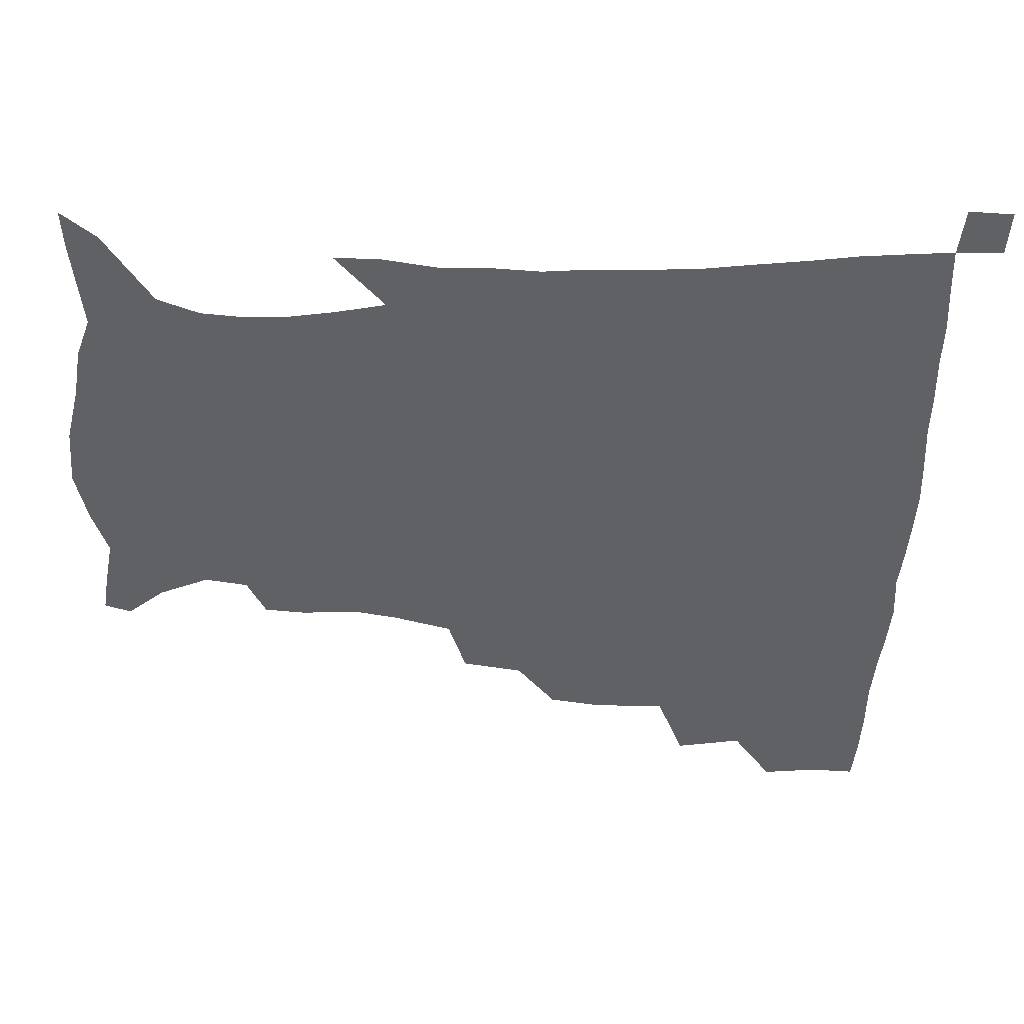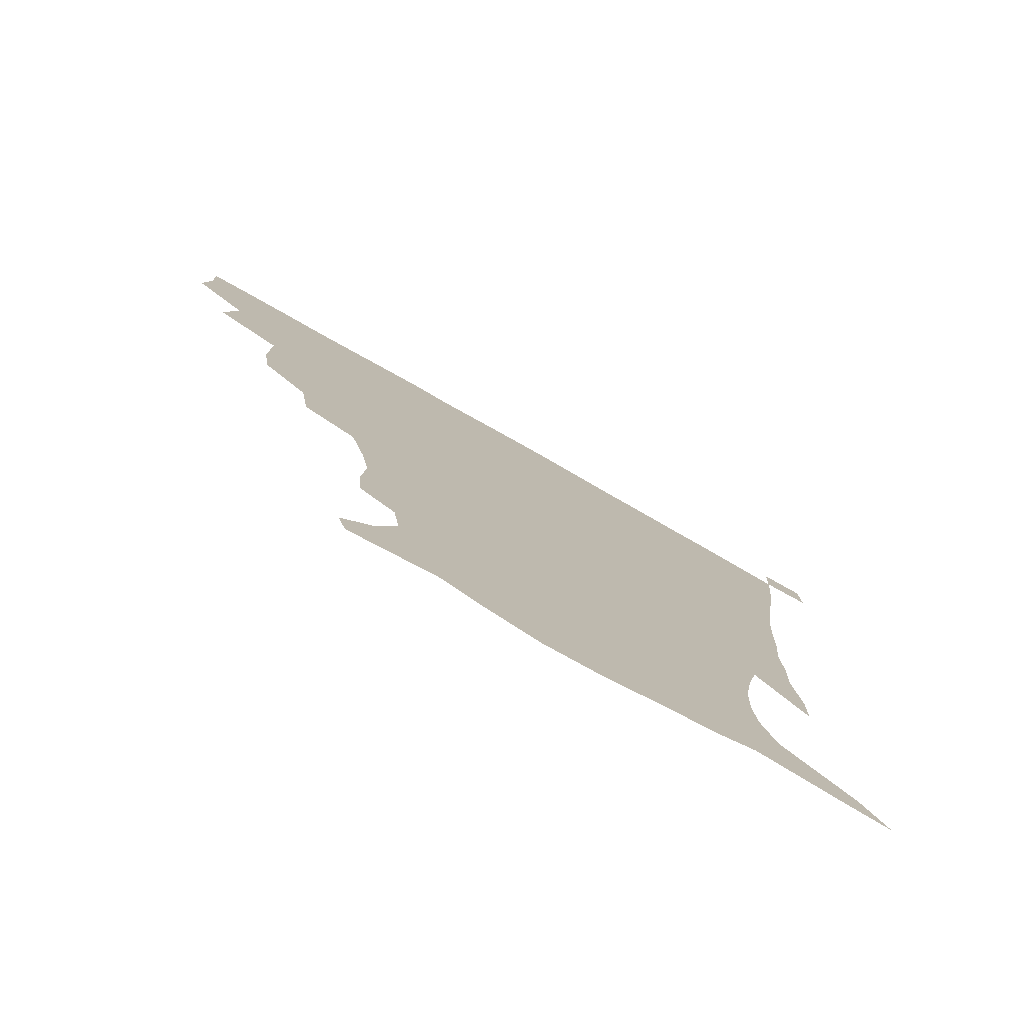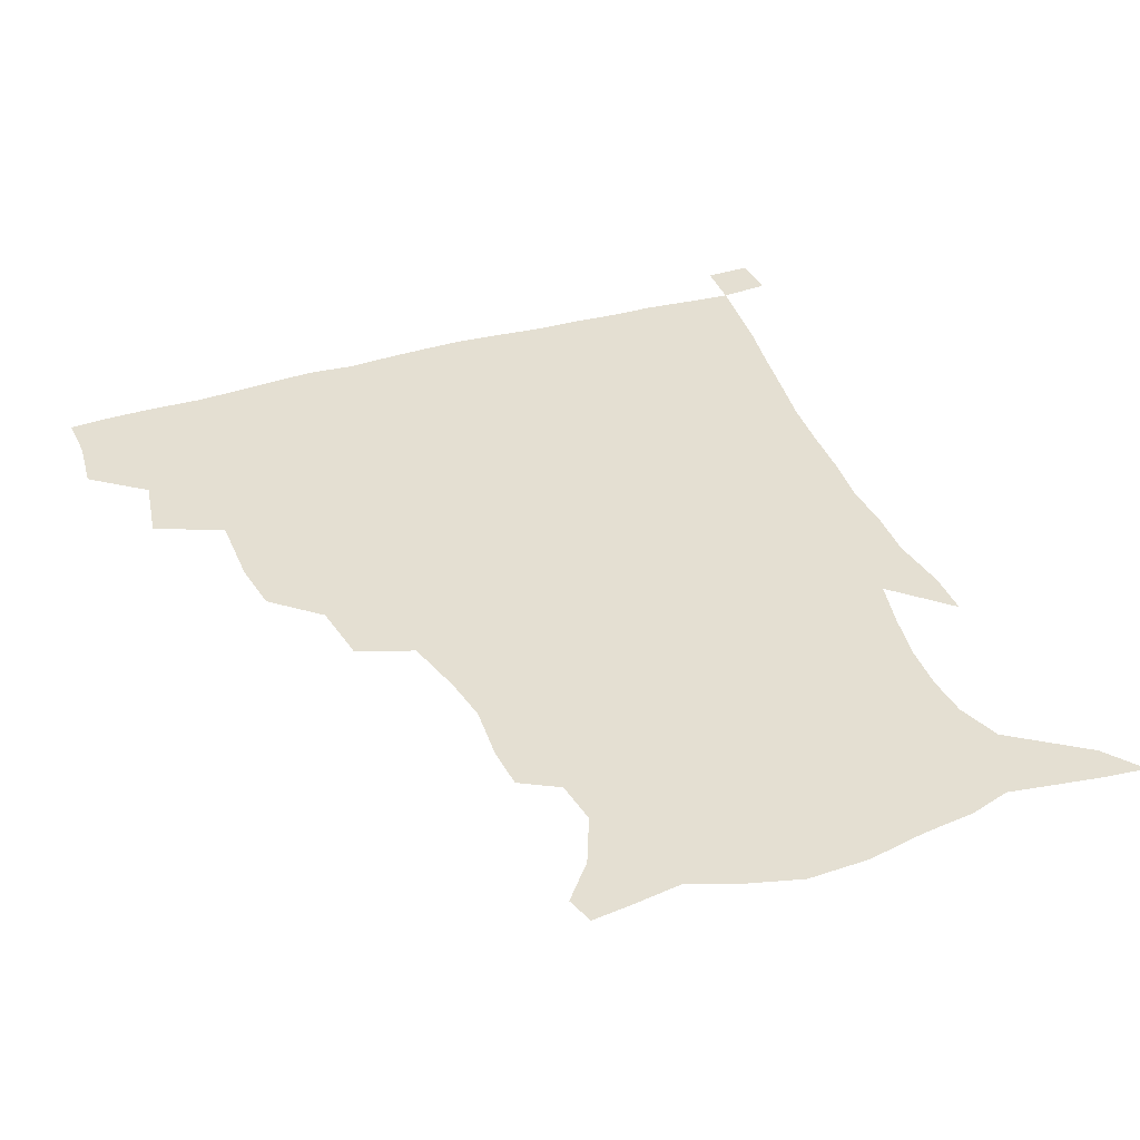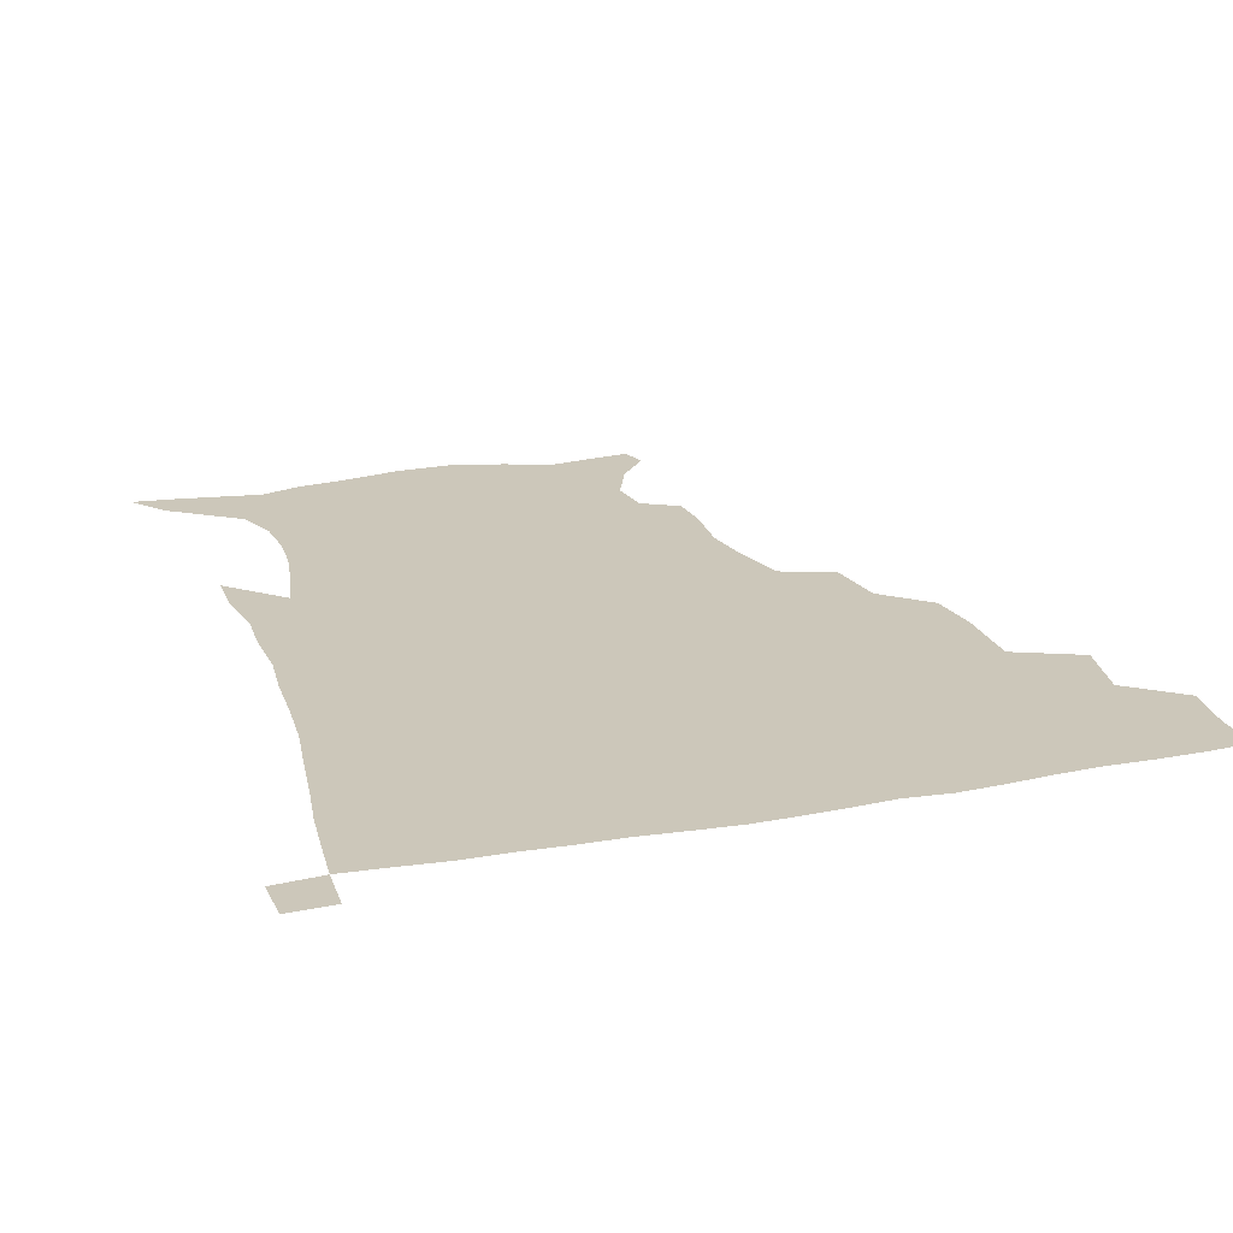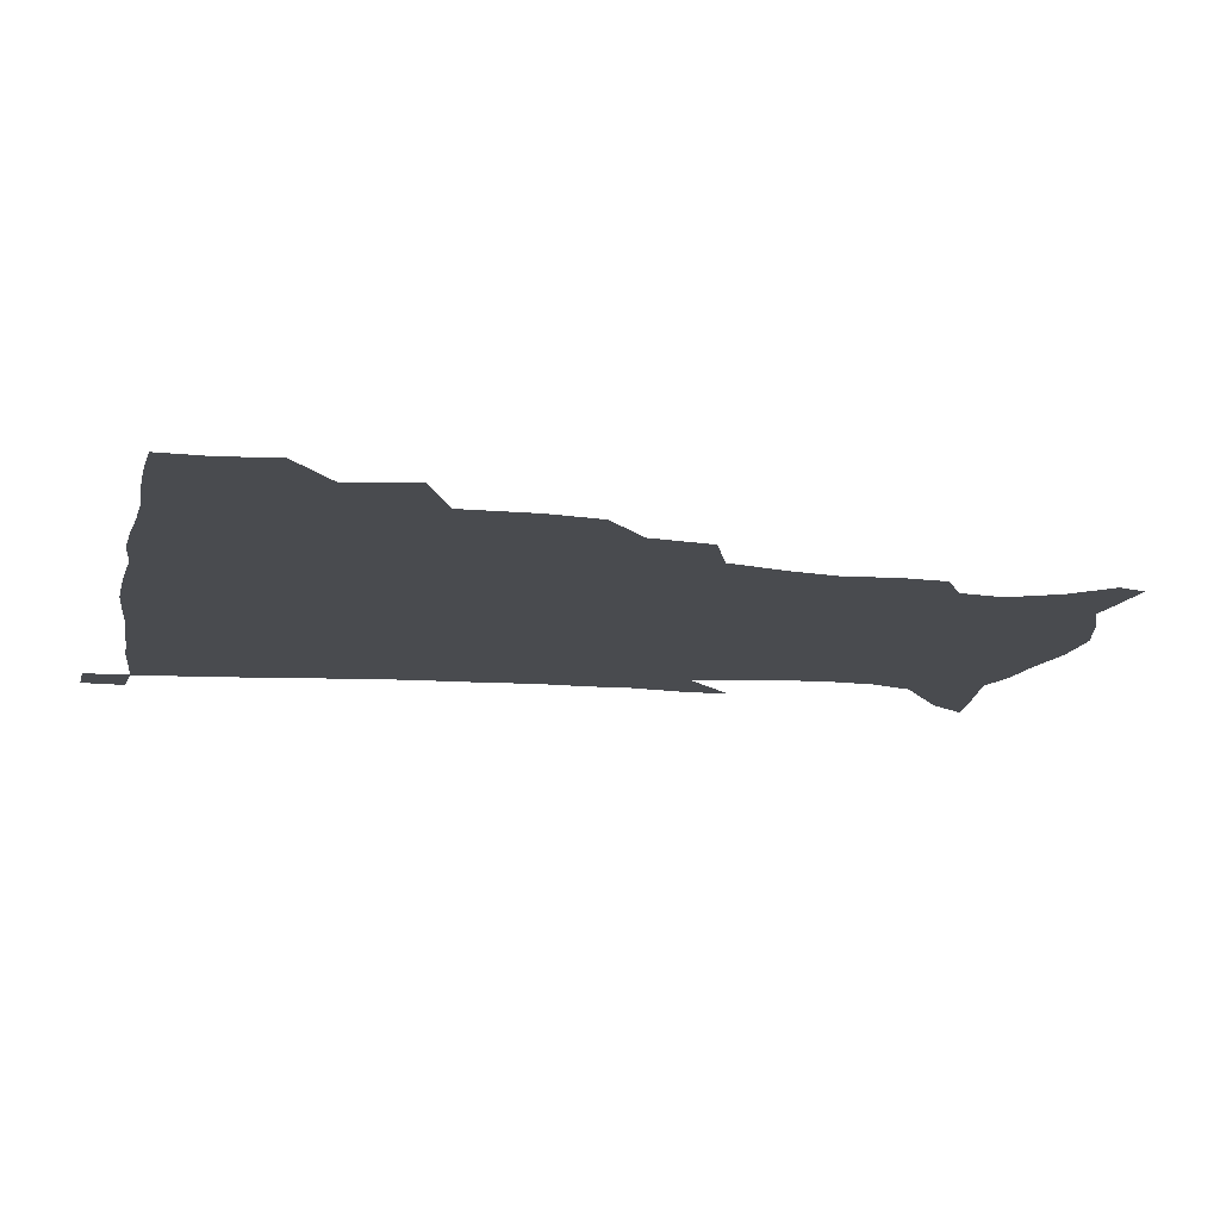
<metadata>
{"format":"obj","ext":"obj","renderer":"f3d","projection":"perspective","resolution":1024,"background":"white","views":[{"elev":-48.9,"azim":87.7,"up":"+Z"},{"elev":-78.5,"azim":-29.5,"up":"+Y"},{"elev":36.9,"azim":-21.3,"up":"+Z"},{"elev":21.3,"azim":161.9,"up":"+Z"},{"elev":-14.2,"azim":-101.2,"up":"+Z"}]}
</metadata>
<code>
v 435.2 401.3 0
v 437.2 419.6 0
v 436.7 435.2 0
v 449.2 364.8 0
v 453.2 387.2 0
v 452.7 404 0
v 452.5 420 0
v 451.8 436.2 0
v 473.6 312.4 0
v 471.3 329.9 0
v 471.5 354.9 0
v 470.4 373.4 0
v 470.1 390.1 0
v 468.6 405.3 0
v 467.7 420.7 0
v 466.9 436.5 0
v 492.3 277.6 0
v 489.3 298.5 0
v 488.3 321.4 0
v 487.1 340.3 0
v 487.3 361 0
v 486.3 376.6 0
v 485.1 391.4 0
v 484 406.1 0
v 483.2 421 0
v 482.7 436.1 0
v 518.1 201.5 0
v 517 215.9 0
v 518.4 234.9 0
v 515.9 250.4 0
v 510.7 270.8 0
v 505.9 290.2 0
v 506.1 315.1 0
v 504.2 331.2 0
v 502.3 346.2 0
v 501.7 362.9 0
v 500.8 377.8 0
v 499.7 392.2 0
v 498.7 406.7 0
v 498 421.4 0
v 497.5 436.9 0
v 515 150.1 0
v 525.4 162.6 0
v 532.6 179.5 0
v 530.5 194.5 0
v 530.9 215.5 0
v 529.6 230.5 0
v 528.3 247.3 0
v 525.1 264.3 0
v 521.9 281.1 0
v 519.4 297.8 0
v 519.1 319.1 0
v 517.6 333.7 0
v 517.1 349.8 0
v 515.9 363.9 0
v 515.5 378.7 0
v 514.2 392.8 0
v 513.5 407.2 0
v 512.7 421.6 0
v 512.1 438.3 0
v 517.9 140.8 0
v 529.4 154.2 0
v 538.2 169.7 0
v 541.6 186.5 0
v 541.1 203.7 0
v 542.5 225.7 0
v 540.8 240.7 0
v 538.7 254.5 0
v 535.9 268.4 0
v 534 286.1 0
v 533.4 305.1 0
v 532.3 321 0
v 531.6 336.2 0
v 531.3 351.5 0
v 530.6 365.3 0
v 530.5 379.5 0
v 529.2 393.3 0
v 528.3 407.7 0
v 527.3 423 0
v 526.5 439.1 0
v 530.8 142.4 0
v 544.3 159 0
v 551.9 178.9 0
v 552.4 193.5 0
v 552.7 209.3 0
v 553 231.7 0
v 551.9 245.5 0
v 550.6 261.7 0
v 548.3 274.2 0
v 547.1 290.8 0
v 546.7 308.4 0
v 545.9 323.3 0
v 545.8 338.3 0
v 545.3 352.3 0
v 545.1 366.5 0
v 544.4 379.8 0
v 543.8 393.4 0
v 543.7 407.4 0
v 542.7 422.1 0
v 541.6 437.8 0
v 547.1 144.9 0
v 559.6 164.2 0
v 562.9 180.1 0
v 563.4 196.5 0
v 564.8 216.3 0
v 564.1 232 0
v 563.1 248.5 0
v 562.1 263.2 0
v 560.7 278.1 0
v 560.3 294.6 0
v 560.1 310.6 0
v 559.3 323.1 0
v 559.3 339.3 0
v 559.4 353.6 0
v 559.2 366.7 0
v 558.4 379.8 0
v 558.6 393.7 0
v 558.2 407.5 0
v 557.2 422.2 0
v 555.8 438.9 0
v 562.3 138.9 0
v 572.7 165.1 0
v 575.5 184.3 0
v 575.7 197.3 0
v 575.7 217.9 0
v 576 233.3 0
v 574.8 248.2 0
v 574.3 263.4 0
v 573.3 277.3 0
v 572.8 293.6 0
v 572.8 310.7 0
v 573.3 326.5 0
v 572.9 339.1 0
v 573 353.3 0
v 573.4 367.1 0
v 573.1 380.1 0
v 573.4 393.8 0
v 573.1 407.4 0
v 571.4 423 0
v 569.9 439.5 0
v 580.5 134 0
v 586.1 164.9 0
v 587.2 184.6 0
v 587.9 204.1 0
v 587.8 219.5 0
v 587.7 237.2 0
v 587.3 250.5 0
v 586.6 267.8 0
v 587 281.4 0
v 586.1 296.2 0
v 586.1 312.6 0
v 586.3 327 0
v 586.7 340.5 0
v 587 354.9 0
v 587.1 366.9 0
v 588 381 0
v 587.7 394.1 0
v 587.3 407.4 0
v 585.6 423.5 0
v 583.9 439.9 0
v 600.4 134.7 0
v 599.8 163.6 0
v 599.6 184.3 0
v 599.7 200.6 0
v 599.8 217.7 0
v 599.2 234.9 0
v 599.1 251.5 0
v 599.3 265 0
v 598.8 283.1 0
v 599.1 296.5 0
v 599.1 312.2 0
v 599.7 324.9 0
v 599.9 340.6 0
v 600.4 353.7 0
v 601.4 368.3 0
v 601.9 381.4 0
v 601.9 394.5 0
v 601.3 408.7 0
v 600.1 423.6 0
v 598.5 438.9 0
v 619.8 138.8 0
v 614.8 160.6 0
v 611.6 183.1 0
v 610.9 200.2 0
v 611.4 218.1 0
v 611 235.5 0
v 611.2 249.3 0
v 611.6 265.7 0
v 611.4 280.4 0
v 611.6 295.9 0
v 611.7 310.9 0
v 612.8 327.6 0
v 613.2 340.2 0
v 613.8 353 0
v 614.7 368 0
v 615.4 381.4 0
v 616 394.5 0
v 616.8 408.1 0
v 615.9 422.4 0
v 614.1 437.7 0
v 636.6 141 0
v 628.1 161.9 0
v 625.1 178 0
v 622.2 197.3 0
v 621.8 218.7 0
v 622.4 234.9 0
v 623.3 248.4 0
v 623.4 266 0
v 624.6 277.6 0
v 624.3 293.3 0
v 624.6 308 0
v 624.6 326.8 0
v 625.9 340.7 0
v 627.1 352.9 0
v 628.1 366.8 0
v 629.1 380.4 0
v 630.1 394.1 0
v 631.3 407.9 0
v 630.7 422 0
v 629 437.5 0
v 650.3 145.5 0
v 641.5 161 0
v 635.3 180 0
v 633.7 194.8 0
v 633.1 212.9 0
v 633.8 229.6 0
v 635.8 243.2 0
v 635.7 261.4 0
v 636.1 276.8 0
v 636.4 291.9 0
v 637 307.1 0
v 638.1 321.3 0
v 638.3 338.2 0
v 640.1 351.1 0
v 641.3 365.4 0
v 642.6 380.7 0
v 643.9 393.5 0
v 644.9 407.8 0
v 645.5 421.4 0
v 644.6 436.7 0
v 666.4 143 0
v 655.1 158.8 0
v 647.5 175.4 0
v 644.7 190 0
v 643.2 208.9 0
v 644.6 223.3 0
v 646.9 238.6 0
v 647.9 256.6 0
v 647.8 273.2 0
v 648.8 287.1 0
v 648.7 304.3 0
v 650.4 317.7 0
v 650.8 334.3 0
v 652.7 348.6 0
v 654.6 362.6 0
v 655.7 378.6 0
v 657.5 392.9 0
v 658.8 407.1 0
v 659.8 421.1 0
v 659.5 436.7 0
v 680.8 140.8 0
v 669.3 155.5 0
v 660.8 169.1 0
v 655.6 183.6 0
v 654.6 197.7 0
v 655.2 212.9 0
v 657.9 229.1 0
v 661.6 246.4 0
v 661.9 262.7 0
v 661.4 279.8 0
v 661.4 296.6 0
v 662.4 312 0
v 665.1 325 0
v 665.1 344.1 0
v 666.9 360 0
v 668.3 377 0
v 671.3 390.6 0
v 672.8 405.9 0
v 674.1 420.5 0
v 675.1 435.4 0
v 694.3 139.5 0
v 685 151.9 0
v 680 228.8 0
v 680.1 244.2 0
v 677.4 264.3 0
v 678 279.8 0
v 677.2 298.1 0
v 678.6 313.8 0
v 679.3 332 0
v 680.4 350.7 0
v 682.8 368.1 0
v 685.1 386.4 0
v 687.5 402.9 0
v 689 419.1 0
v 690.3 434.5 0
v 690.9 450.5 0
v 706.5 435.9 0
v 706 451.1 0
f 5 6 1
f 1 6 2
f 6 7 2
f 2 7 3
f 7 8 3
f 11 12 4
f 4 12 5
f 12 13 5
f 5 13 6
f 13 14 6
f 6 14 7
f 14 15 7
f 7 15 8
f 15 16 8
f 18 19 9
f 9 19 10
f 19 20 10
f 10 20 11
f 20 21 11
f 11 21 12
f 21 22 12
f 12 22 13
f 22 23 13
f 13 23 14
f 23 24 14
f 14 24 15
f 24 25 15
f 15 25 16
f 25 26 16
f 31 32 17
f 17 32 18
f 32 33 18
f 18 33 19
f 33 34 19
f 19 34 20
f 34 35 20
f 20 35 21
f 35 36 21
f 21 36 22
f 36 37 22
f 22 37 23
f 37 38 23
f 23 38 24
f 38 39 24
f 24 39 25
f 39 40 25
f 25 40 26
f 40 41 26
f 45 46 27
f 27 46 28
f 46 47 28
f 28 47 29
f 47 48 29
f 29 48 30
f 48 49 30
f 30 49 31
f 49 50 31
f 31 50 32
f 50 51 32
f 32 51 33
f 51 52 33
f 33 52 34
f 52 53 34
f 34 53 35
f 53 54 35
f 35 54 36
f 54 55 36
f 36 55 37
f 55 56 37
f 37 56 38
f 56 57 38
f 38 57 39
f 57 58 39
f 39 58 40
f 58 59 40
f 40 59 41
f 59 60 41
f 61 62 42
f 42 62 43
f 62 63 43
f 43 63 44
f 63 64 44
f 44 64 45
f 64 65 45
f 45 65 46
f 65 66 46
f 46 66 47
f 66 67 47
f 47 67 48
f 67 68 48
f 48 68 49
f 68 69 49
f 49 69 50
f 69 70 50
f 50 70 51
f 70 71 51
f 51 71 52
f 71 72 52
f 52 72 53
f 72 73 53
f 53 73 54
f 73 74 54
f 54 74 55
f 74 75 55
f 55 75 56
f 75 76 56
f 56 76 57
f 76 77 57
f 57 77 58
f 77 78 58
f 58 78 59
f 78 79 59
f 59 79 60
f 79 80 60
f 61 81 62
f 81 82 62
f 62 82 63
f 82 83 63
f 63 83 64
f 83 84 64
f 64 84 65
f 84 85 65
f 65 85 66
f 85 86 66
f 66 86 67
f 86 87 67
f 67 87 68
f 87 88 68
f 68 88 69
f 88 89 69
f 69 89 70
f 89 90 70
f 70 90 71
f 90 91 71
f 71 91 72
f 91 92 72
f 72 92 73
f 92 93 73
f 73 93 74
f 93 94 74
f 74 94 75
f 94 95 75
f 75 95 76
f 95 96 76
f 76 96 77
f 96 97 77
f 77 97 78
f 97 98 78
f 78 98 79
f 98 99 79
f 79 99 80
f 99 100 80
f 81 101 82
f 101 102 82
f 82 102 83
f 102 103 83
f 83 103 84
f 103 104 84
f 84 104 85
f 104 105 85
f 85 105 86
f 105 106 86
f 86 106 87
f 106 107 87
f 87 107 88
f 107 108 88
f 88 108 89
f 108 109 89
f 89 109 90
f 109 110 90
f 90 110 91
f 110 111 91
f 91 111 92
f 111 112 92
f 92 112 93
f 112 113 93
f 93 113 94
f 113 114 94
f 94 114 95
f 114 115 95
f 95 115 96
f 115 116 96
f 96 116 97
f 116 117 97
f 97 117 98
f 117 118 98
f 98 118 99
f 118 119 99
f 99 119 100
f 119 120 100
f 101 121 102
f 121 122 102
f 102 122 103
f 122 123 103
f 103 123 104
f 123 124 104
f 104 124 105
f 124 125 105
f 105 125 106
f 125 126 106
f 106 126 107
f 126 127 107
f 107 127 108
f 127 128 108
f 108 128 109
f 128 129 109
f 109 129 110
f 129 130 110
f 110 130 111
f 130 131 111
f 111 131 112
f 131 132 112
f 112 132 113
f 132 133 113
f 113 133 114
f 133 134 114
f 114 134 115
f 134 135 115
f 115 135 116
f 135 136 116
f 116 136 117
f 136 137 117
f 117 137 118
f 137 138 118
f 118 138 119
f 138 139 119
f 119 139 120
f 139 140 120
f 121 141 122
f 141 142 122
f 122 142 123
f 142 143 123
f 123 143 124
f 143 144 124
f 124 144 125
f 144 145 125
f 125 145 126
f 145 146 126
f 126 146 127
f 146 147 127
f 127 147 128
f 147 148 128
f 128 148 129
f 148 149 129
f 129 149 130
f 149 150 130
f 130 150 131
f 150 151 131
f 131 151 132
f 151 152 132
f 132 152 133
f 152 153 133
f 133 153 134
f 153 154 134
f 134 154 135
f 154 155 135
f 135 155 136
f 155 156 136
f 136 156 137
f 156 157 137
f 137 157 138
f 157 158 138
f 138 158 139
f 158 159 139
f 139 159 140
f 159 160 140
f 141 161 142
f 161 162 142
f 142 162 143
f 162 163 143
f 143 163 144
f 163 164 144
f 144 164 145
f 164 165 145
f 145 165 146
f 165 166 146
f 146 166 147
f 166 167 147
f 147 167 148
f 167 168 148
f 148 168 149
f 168 169 149
f 149 169 150
f 169 170 150
f 150 170 151
f 170 171 151
f 151 171 152
f 171 172 152
f 152 172 153
f 172 173 153
f 153 173 154
f 173 174 154
f 154 174 155
f 174 175 155
f 155 175 156
f 175 176 156
f 156 176 157
f 176 177 157
f 157 177 158
f 177 178 158
f 158 178 159
f 178 179 159
f 159 179 160
f 179 180 160
f 161 181 162
f 181 182 162
f 162 182 163
f 182 183 163
f 163 183 164
f 183 184 164
f 164 184 165
f 184 185 165
f 165 185 166
f 185 186 166
f 166 186 167
f 186 187 167
f 167 187 168
f 187 188 168
f 168 188 169
f 188 189 169
f 169 189 170
f 189 190 170
f 170 190 171
f 190 191 171
f 171 191 172
f 191 192 172
f 172 192 173
f 192 193 173
f 173 193 174
f 193 194 174
f 174 194 175
f 194 195 175
f 175 195 176
f 195 196 176
f 176 196 177
f 196 197 177
f 177 197 178
f 197 198 178
f 178 198 179
f 198 199 179
f 179 199 180
f 199 200 180
f 181 201 182
f 201 202 182
f 182 202 183
f 202 203 183
f 183 203 184
f 203 204 184
f 184 204 185
f 204 205 185
f 185 205 186
f 205 206 186
f 186 206 187
f 206 207 187
f 187 207 188
f 207 208 188
f 188 208 189
f 208 209 189
f 189 209 190
f 209 210 190
f 190 210 191
f 210 211 191
f 191 211 192
f 211 212 192
f 192 212 193
f 212 213 193
f 193 213 194
f 213 214 194
f 194 214 195
f 214 215 195
f 195 215 196
f 215 216 196
f 196 216 197
f 216 217 197
f 197 217 198
f 217 218 198
f 198 218 199
f 218 219 199
f 199 219 200
f 219 220 200
f 201 221 202
f 221 222 202
f 202 222 203
f 222 223 203
f 203 223 204
f 223 224 204
f 204 224 205
f 224 225 205
f 205 225 206
f 225 226 206
f 206 226 207
f 226 227 207
f 207 227 208
f 227 228 208
f 208 228 209
f 228 229 209
f 209 229 210
f 229 230 210
f 210 230 211
f 230 231 211
f 211 231 212
f 231 232 212
f 212 232 213
f 232 233 213
f 213 233 214
f 233 234 214
f 214 234 215
f 234 235 215
f 215 235 216
f 235 236 216
f 216 236 217
f 236 237 217
f 217 237 218
f 237 238 218
f 218 238 219
f 238 239 219
f 219 239 220
f 239 240 220
f 221 241 222
f 241 242 222
f 222 242 223
f 242 243 223
f 223 243 224
f 243 244 224
f 224 244 225
f 244 245 225
f 225 245 226
f 245 246 226
f 226 246 227
f 246 247 227
f 227 247 228
f 247 248 228
f 228 248 229
f 248 249 229
f 229 249 230
f 249 250 230
f 230 250 231
f 250 251 231
f 231 251 232
f 251 252 232
f 232 252 233
f 252 253 233
f 233 253 234
f 253 254 234
f 234 254 235
f 254 255 235
f 235 255 236
f 255 256 236
f 236 256 237
f 256 257 237
f 237 257 238
f 257 258 238
f 238 258 239
f 258 259 239
f 239 259 240
f 259 260 240
f 241 261 242
f 261 262 242
f 242 262 243
f 262 263 243
f 243 263 244
f 263 264 244
f 244 264 245
f 264 265 245
f 245 265 246
f 265 266 246
f 246 266 247
f 266 267 247
f 247 267 248
f 267 268 248
f 248 268 249
f 268 269 249
f 249 269 250
f 269 270 250
f 250 270 251
f 270 271 251
f 251 271 252
f 271 272 252
f 252 272 253
f 272 273 253
f 253 273 254
f 273 274 254
f 254 274 255
f 274 275 255
f 255 275 256
f 275 276 256
f 256 276 257
f 276 277 257
f 257 277 258
f 277 278 258
f 258 278 259
f 278 279 259
f 259 279 260
f 279 280 260
f 261 281 262
f 281 282 262
f 262 282 263
f 268 283 269
f 283 284 269
f 269 284 270
f 284 285 270
f 270 285 271
f 285 286 271
f 271 286 272
f 286 287 272
f 272 287 273
f 287 288 273
f 273 288 274
f 288 289 274
f 274 289 275
f 289 290 275
f 275 290 276
f 290 291 276
f 276 291 277
f 291 292 277
f 277 292 278
f 292 293 278
f 278 293 279
f 293 294 279
f 279 294 280
f 294 295 280
f 295 297 296
f 297 298 296

</code>
